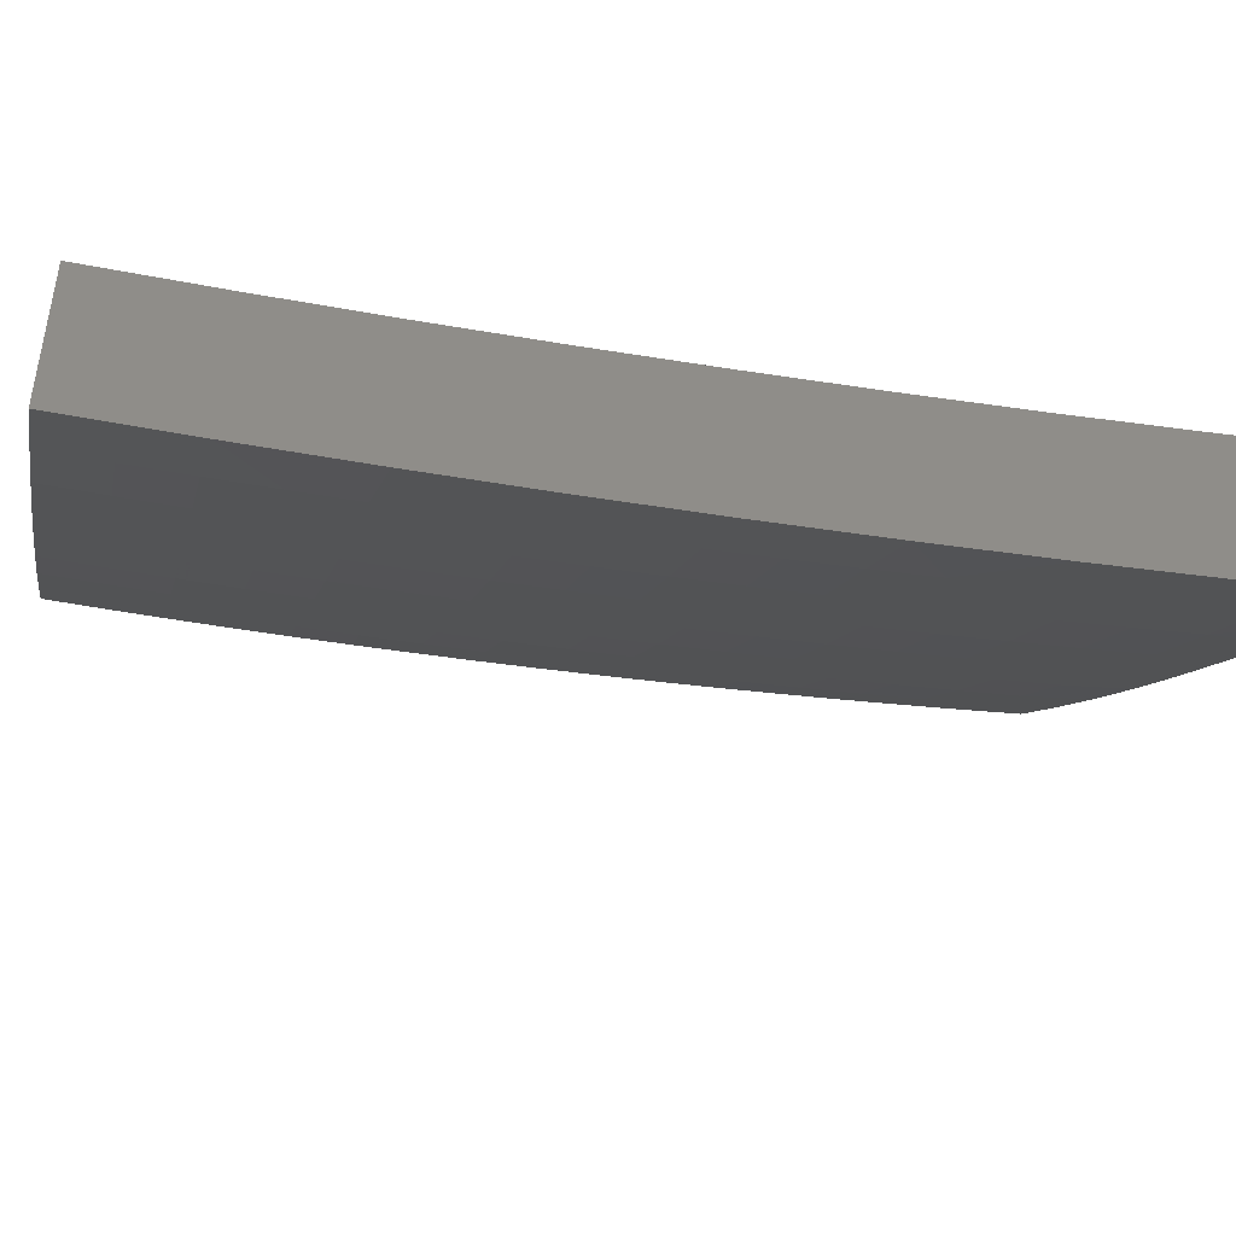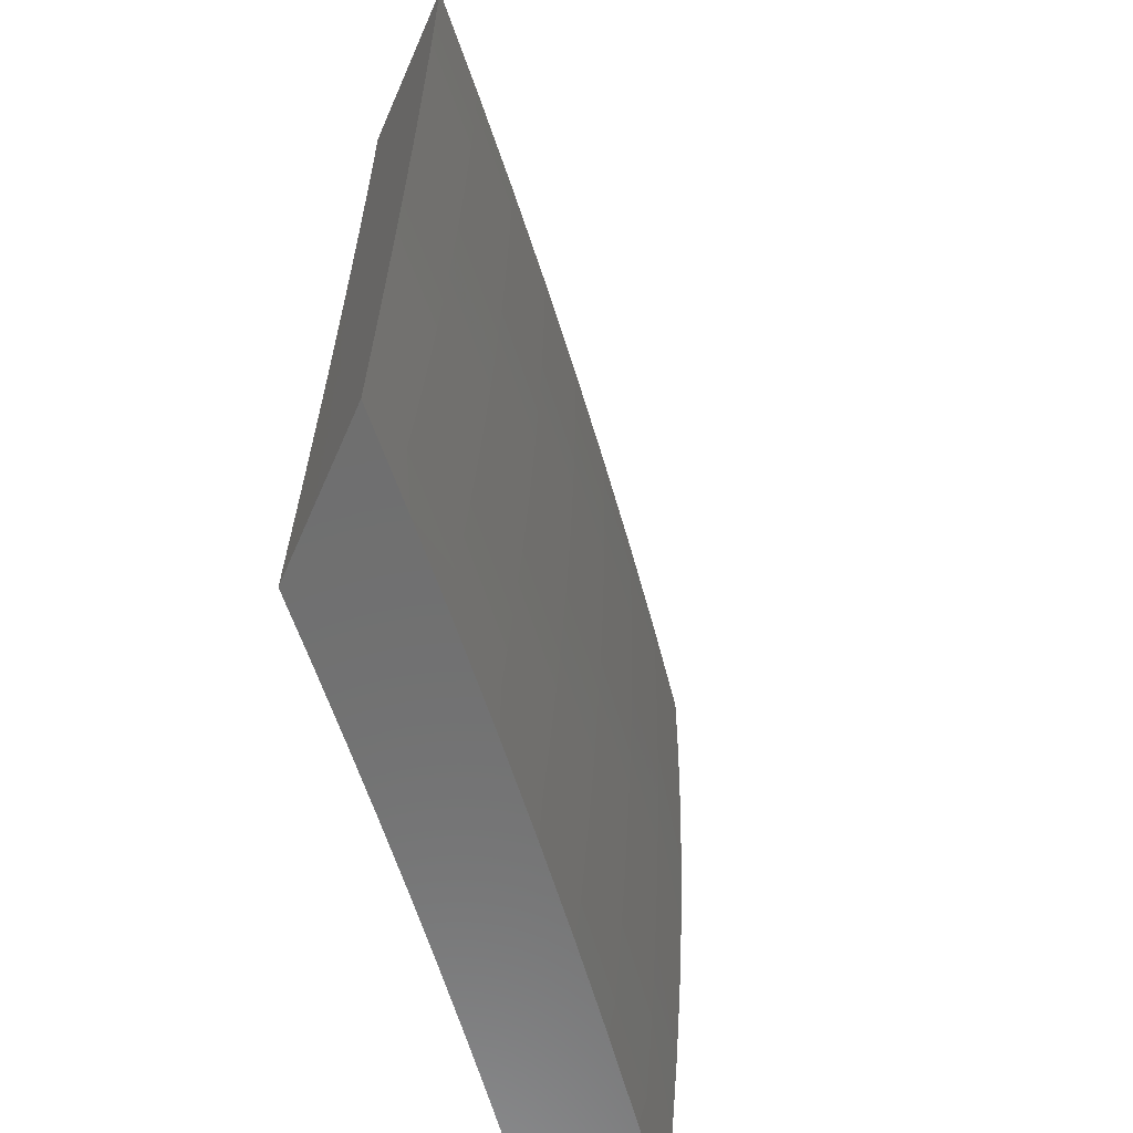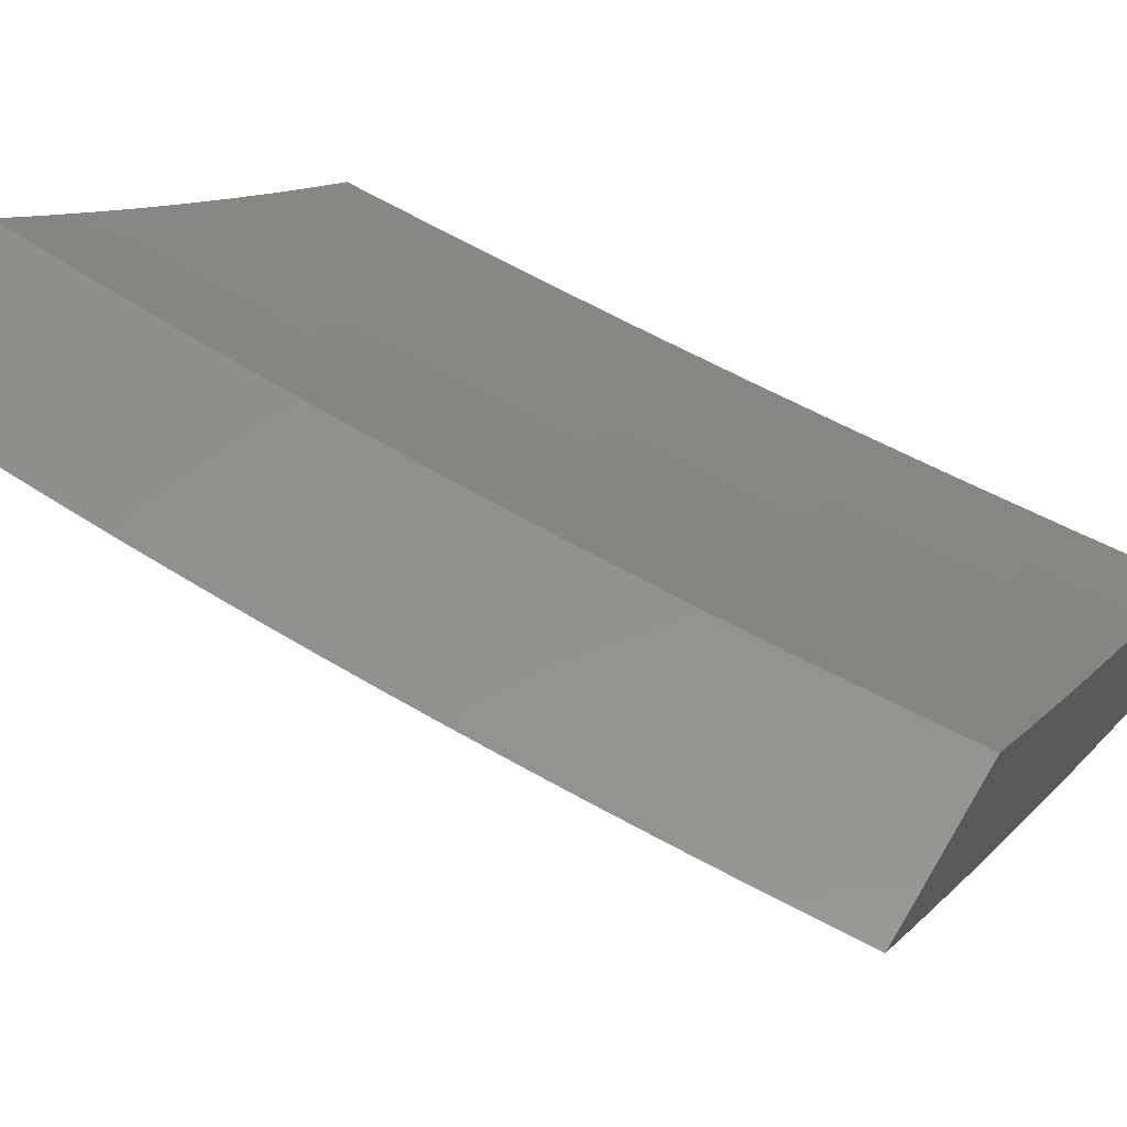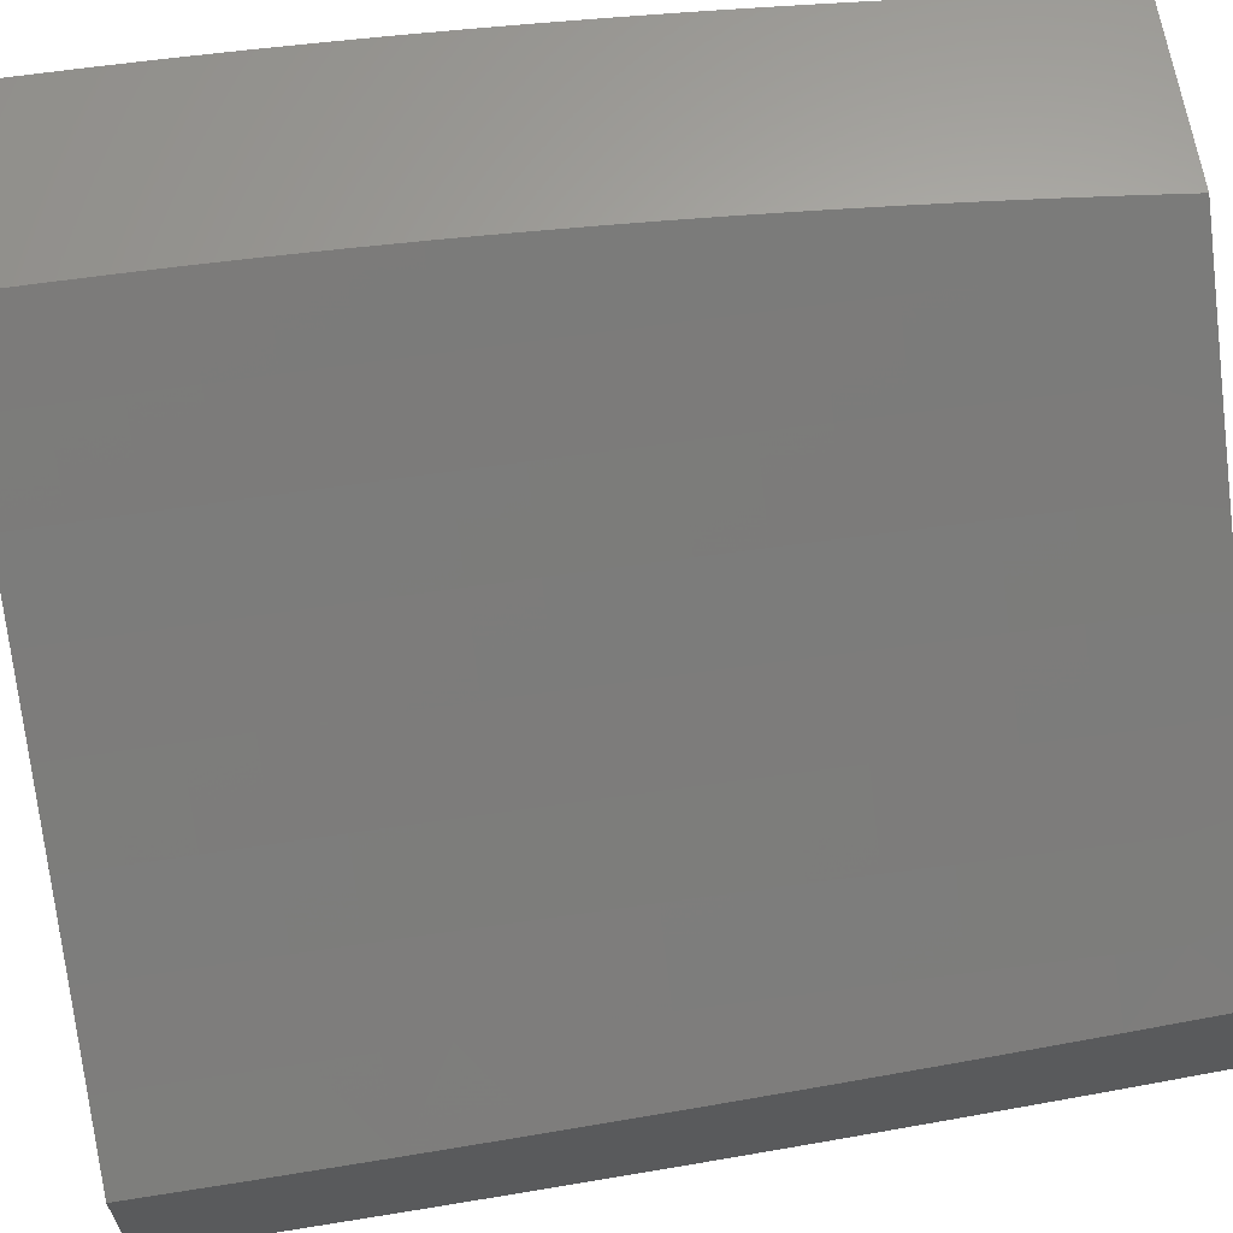
<metadata>
{"format":"stl","ext":"stl","renderer":"f3d","projection":"perspective","resolution":1024,"background":"white","views":[{"elev":-47.9,"azim":77.4,"up":"+Y"},{"elev":-60.7,"azim":-113.6,"up":"+Z"},{"elev":54.4,"azim":-60.2,"up":"+Y"},{"elev":64.3,"azim":81.0,"up":"+Y"}]}
</metadata>
<code>
# stl→obj: 290 verts, 576 faces
v -7.742 -8 -0.9378
v -7.734 -8 -1
v -7.674 -8.062 -0.9367
v -7.646 -8.081 -1
v -7.578 -8.149 -0.9367
v -7.556 -8.162 -1
v -7.48 -8.235 -0.9367
v -7.465 -8.241 -1
v -7.381 -8.32 -0.9367
v -7.374 -8.319 -1
v -7.282 -8.403 -0.9367
v -7.282 -8.396 -1
v -7.189 -8.473 -1
v -7.181 -8.485 -0.9367
v -7.095 -8.548 -1
v -7.08 -8.567 -0.9367
v -7 -8.622 -1
v -7 -8.635 -0.8754
v -7 -8.645 -0.7506
v -7.085 -8.574 -0.8103
v -7.083 -8.57 -0.8734
v -7 -8.654 -0.6257
v -7.09 -8.579 -0.6844
v -7.088 -8.577 -0.7473
v -7.187 -8.492 -0.8103
v -7.184 -8.489 -0.8734
v -7.285 -8.407 -0.8734
v -7 -8.661 -0.5007
v -7.095 -8.584 -0.5589
v -7.093 -8.582 -0.6216
v -7.192 -8.498 -0.6844
v -7.19 -8.495 -0.7473
v -7.29 -8.413 -0.7473
v -7.288 -8.41 -0.8103
v -7.387 -8.326 -0.8103
v -7.384 -8.323 -0.8734
v -7.483 -8.238 -0.8734
v -7 -8.667 -0.3756
v -7.098 -8.588 -0.4338
v -7.096 -8.586 -0.4963
v -7.196 -8.503 -0.5589
v -7.194 -8.501 -0.6216
v -7.295 -8.418 -0.6216
v -7.293 -8.416 -0.6844
v -7.392 -8.332 -0.6844
v -7.39 -8.329 -0.7473
v -7.489 -8.245 -0.7473
v -7.486 -8.242 -0.8103
v -7.584 -8.156 -0.8103
v -7.581 -8.153 -0.8734
v -7.68 -8.069 -0.8103
v -7.677 -8.066 -0.8734
v -7.755 -8 -0.8132
v -7.749 -8 -0.8755
v -7 -8.671 -0.2504
v -7.1 -8.591 -0.3092
v -7.099 -8.59 -0.3715
v -7.2 -8.507 -0.4338
v -7.198 -8.505 -0.4963
v -7.299 -8.423 -0.4963
v -7.297 -8.421 -0.5589
v -7.397 -8.337 -0.5589
v -7.395 -8.335 -0.6216
v -7.493 -8.25 -0.6216
v -7.491 -8.247 -0.6844
v -7.589 -8.161 -0.6844
v -7.586 -8.159 -0.7473
v -7.686 -8.074 -0.6844
v -7.683 -8.072 -0.7473
v -7.766 -8 -0.6884
v -7.761 -8 -0.7508
v -7 -8.674 -0.1252
v -7.102 -8.593 -0.1852
v -7.101 -8.592 -0.2471
v -7.202 -8.51 -0.3092
v -7.201 -8.509 -0.3715
v -7.302 -8.426 -0.3715
v -7.3 -8.424 -0.4338
v -7.4 -8.341 -0.4338
v -7.399 -8.339 -0.4963
v -7.497 -8.254 -0.4963
v -7.496 -8.252 -0.5589
v -7.593 -8.166 -0.5589
v -7.591 -8.164 -0.6216
v -7.69 -8.079 -0.5589
v -7.688 -8.077 -0.6216
v -7.776 -8 -0.5634
v -7.771 -8 -0.6259
v -7 -8.674 0
v -7.103 -8.594 -0.06159
v -7.102 -8.594 -0.1233
v -7.204 -8.512 -0.1852
v -7.203 -8.511 -0.2471
v -7.304 -8.428 -0.2471
v -7.303 -8.427 -0.3092
v -7.403 -8.344 -0.3092
v -7.402 -8.342 -0.3715
v -7.5 -8.257 -0.3715
v -7.499 -8.256 -0.4338
v -7.597 -8.17 -0.4338
v -7.595 -8.168 -0.4963
v -7.694 -8.083 -0.4338
v -7.692 -8.081 -0.4963
v -7.783 -8 -0.4384
v -7.78 -8 -0.5009
v -7.103 -8.594 2.429e-64
v -7.204 -8.513 -0.06159
v -7.204 -8.512 -0.1233
v -7.305 -8.43 -0.1233
v -7.304 -8.429 -0.1852
v -7.404 -8.345 -0.1852
v -7.404 -8.345 -0.2471
v -7.503 -8.26 -0.2471
v -7.502 -8.259 -0.3092
v -7.599 -8.173 -0.3092
v -7.598 -8.171 -0.3715
v -7.696 -8.085 -0.3092
v -7.695 -8.084 -0.3715
v -7.789 -8 -0.3132
v -7.786 -8 -0.3758
v -7.205 -8.513 3.57e-64
v -7.305 -8.43 -0.06159
v -7.405 -8.346 -0.1233
v -7.503 -8.261 -0.1852
v -7.6 -8.174 -0.2471
v -7.697 -8.086 -0.2471
v -7.791 -8 -0.2506
v -7.305 -8.43 3.718e-64
v -7.405 -8.346 -0.06159
v -7.504 -8.261 -0.1233
v -7.601 -8.174 -0.1852
v -7.698 -8.087 -0.1852
v -7.793 -8 -0.188
v -7.405 -8.346 3.173e-64
v -7.504 -8.261 -0.06159
v -7.602 -8.175 -0.1233
v -7.699 -8.088 -0.1233
v -7.794 -8 -0.1253
v -7.504 -8.262 2.231e-64
v -7.602 -8.175 -0.06159
v -7.699 -8.088 -0.06159
v -7.795 -8 -0.06267
v -7.602 -8.176 1.19e-64
v -7.699 -8.088 3.471e-65
v -7.795 -8 0
v -7 -8.463 -0.8754
v -7 -8.45 -1
v -7.053 -8.415 -0.9367
v -7.068 -8.396 -1
v -7.128 -8.354 -0.9367
v -7.136 -8.341 -1
v -7.203 -8.292 -0.9367
v -7.203 -8.285 -1
v -7.27 -8.229 -1
v -7.278 -8.23 -0.9367
v -7.337 -8.173 -1
v -7.352 -8.167 -0.9367
v -7.403 -8.116 -1
v -7.425 -8.103 -0.9367
v -7.468 -8.058 -1
v -7.498 -8.038 -0.9367
v -7.533 -8 -1
v -7.541 -8 -0.9378
v -7.548 -8 -0.8755
v -7.501 -8.042 -0.8734
v -7.429 -8.106 -0.8734
v -7.355 -8.17 -0.8734
v -7.358 -8.173 -0.8103
v -7.284 -8.236 -0.8103
v -7.287 -8.24 -0.7473
v -7.212 -8.302 -0.7473
v -7.215 -8.305 -0.6843
v -7.139 -8.367 -0.6843
v -7.142 -8.369 -0.6215
v -7.066 -8.43 -0.6215
v -7.068 -8.433 -0.5588
v -7 -8.483 -0.6257
v -7 -8.49 -0.5007
v -7.07 -8.435 -0.4962
v -7.071 -8.437 -0.4338
v -7.145 -8.374 -0.4962
v -7.147 -8.376 -0.4338
v -7.221 -8.312 -0.4962
v -7.222 -8.314 -0.4338
v -7.295 -8.249 -0.4962
v -7.297 -8.251 -0.4338
v -7.369 -8.186 -0.4962
v -7.371 -8.188 -0.4338
v -7.443 -8.122 -0.4962
v -7.445 -8.124 -0.4338
v -7.518 -8.059 -0.4338
v -7.519 -8.061 -0.3714
v -7.587 -8 -0.3758
v -7.589 -8 -0.3132
v -7.554 -8 -0.8132
v -7.504 -8.045 -0.8103
v -7.432 -8.11 -0.8103
v -7.361 -8.176 -0.7473
v -7.289 -8.242 -0.6843
v -7.217 -8.307 -0.6215
v -7.144 -8.372 -0.5588
v -7.561 -8 -0.7508
v -7.507 -8.048 -0.7473
v -7.434 -8.113 -0.7473
v -7.363 -8.179 -0.6843
v -7.291 -8.245 -0.6215
v -7.219 -8.31 -0.5588
v -7.566 -8 -0.6884
v -7.51 -8.051 -0.6843
v -7.437 -8.115 -0.6843
v -7.366 -8.182 -0.6215
v -7.294 -8.247 -0.5588
v -7.571 -8 -0.626
v -7.512 -8.053 -0.6215
v -7.439 -8.118 -0.6215
v -7.368 -8.184 -0.5588
v -7.576 -8 -0.5635
v -7.514 -8.056 -0.5588
v -7.441 -8.12 -0.5588
v -7.58 -8 -0.501
v -7.516 -8.058 -0.4962
v -7.584 -8 -0.4384
v -7.52 -8.062 -0.3092
v -7.592 -8 -0.2506
v -7.521 -8.063 -0.2471
v -7.593 -8 -0.188
v -7.522 -8.064 -0.1851
v -7.595 -8 -0.1253
v -7.523 -8.065 -0.1233
v -7.595 -8 -0.06267
v -7.523 -8.065 -0.06158
v -7.596 -8 0
v -7.523 -8.065 4.605e-34
v -7.45 -8.13 -0.06158
v -7.45 -8.13 6.766e-34
v -7.376 -8.194 7.048e-34
v -7.376 -8.194 -0.06158
v -7.302 -8.257 6.014e-34
v -7.302 -8.257 -0.06158
v -7.227 -8.32 4.229e-34
v -7.227 -8.319 -0.06158
v -7.152 -8.381 2.255e-34
v -7.152 -8.381 -0.06158
v -7.076 -8.443 6.578e-35
v -7.076 -8.443 -0.06158
v -7 -8.503 0
v -7 -8.503 -0.1252
v -7 -8.5 -0.2505
v -7.075 -8.442 -0.1851
v -7.076 -8.442 -0.1233
v -7.152 -8.381 -0.1233
v -7.227 -8.319 -0.1233
v -7.302 -8.256 -0.1233
v -7.376 -8.193 -0.1233
v -7.45 -8.129 -0.1233
v -7 -8.496 -0.3756
v -7.074 -8.44 -0.3092
v -7.075 -8.441 -0.2471
v -7.151 -8.38 -0.2471
v -7.151 -8.38 -0.1851
v -7.226 -8.318 -0.2471
v -7.227 -8.318 -0.1851
v -7.3 -8.255 -0.2471
v -7.301 -8.256 -0.1851
v -7.375 -8.192 -0.2471
v -7.375 -8.193 -0.1851
v -7.448 -8.128 -0.2471
v -7.449 -8.129 -0.1851
v -7.073 -8.438 -0.3714
v -7.148 -8.377 -0.3714
v -7.15 -8.378 -0.3092
v -7.224 -8.315 -0.3714
v -7.225 -8.317 -0.3092
v -7.298 -8.253 -0.3714
v -7.3 -8.254 -0.3092
v -7.373 -8.189 -0.3714
v -7.374 -8.191 -0.3092
v -7.446 -8.126 -0.3714
v -7.447 -8.127 -0.3092
v -7.064 -8.428 -0.6843
v -7 -8.474 -0.7506
v -7.061 -8.425 -0.7473
v -7.059 -8.422 -0.8103
v -7.134 -8.361 -0.8103
v -7.131 -8.357 -0.8734
v -7.207 -8.296 -0.8734
v -7.056 -8.418 -0.8734
v -7.137 -8.364 -0.7473
v -7.209 -8.299 -0.8103
v -7.281 -8.233 -0.8734
f 1 2 3
f 3 2 4
f 3 4 5
f 5 4 6
f 5 6 7
f 7 6 8
f 7 8 9
f 9 8 10
f 9 10 11
f 11 10 12
f 11 12 13
f 11 13 14
f 14 13 15
f 14 15 16
f 16 15 17
f 16 17 18
f 19 20 18
f 18 20 21
f 18 21 16
f 16 21 14
f 22 23 19
f 19 23 24
f 19 24 20
f 20 24 25
f 20 25 26
f 26 25 27
f 26 27 11
f 11 27 9
f 28 29 22
f 22 29 30
f 22 30 23
f 23 30 31
f 23 31 32
f 32 31 33
f 32 33 34
f 34 33 35
f 34 35 36
f 36 35 37
f 36 37 7
f 7 37 5
f 38 39 28
f 28 39 40
f 28 40 29
f 29 40 41
f 29 41 42
f 42 41 43
f 42 43 44
f 44 43 45
f 44 45 46
f 46 45 47
f 46 47 48
f 48 47 49
f 48 49 50
f 50 49 51
f 50 51 52
f 52 51 53
f 52 53 54
f 55 56 38
f 38 56 57
f 38 57 39
f 39 57 58
f 39 58 59
f 59 58 60
f 59 60 61
f 61 60 62
f 61 62 63
f 63 62 64
f 63 64 65
f 65 64 66
f 65 66 67
f 67 66 68
f 67 68 69
f 69 68 70
f 69 70 71
f 72 73 55
f 55 73 74
f 55 74 56
f 56 74 75
f 56 75 76
f 76 75 77
f 76 77 78
f 78 77 79
f 78 79 80
f 80 79 81
f 80 81 82
f 82 81 83
f 82 83 84
f 84 83 85
f 84 85 86
f 86 85 87
f 86 87 88
f 89 90 72
f 72 90 91
f 72 91 73
f 73 91 92
f 73 92 93
f 93 92 94
f 93 94 95
f 95 94 96
f 95 96 97
f 97 96 98
f 97 98 99
f 99 98 100
f 99 100 101
f 101 100 102
f 101 102 103
f 103 102 104
f 103 104 105
f 89 106 90
f 90 106 107
f 90 107 108
f 108 107 109
f 108 109 110
f 110 109 111
f 110 111 112
f 112 111 113
f 112 113 114
f 114 113 115
f 114 115 116
f 116 115 117
f 116 117 118
f 118 117 119
f 118 119 120
f 106 121 107
f 107 121 122
f 107 122 109
f 109 122 123
f 109 123 111
f 111 123 124
f 111 124 113
f 113 124 125
f 113 125 115
f 115 125 126
f 115 126 117
f 117 126 127
f 117 127 119
f 121 128 122
f 122 128 129
f 122 129 123
f 123 129 130
f 123 130 124
f 124 130 131
f 124 131 125
f 125 131 132
f 125 132 126
f 126 132 133
f 126 133 127
f 128 134 129
f 129 134 135
f 129 135 130
f 130 135 136
f 130 136 131
f 131 136 137
f 131 137 132
f 132 137 138
f 132 138 133
f 134 139 135
f 135 139 140
f 135 140 136
f 136 140 141
f 136 141 137
f 137 141 142
f 137 142 138
f 139 143 140
f 140 143 144
f 140 144 141
f 141 144 145
f 141 145 142
f 118 120 102
f 102 120 104
f 103 105 85
f 85 105 87
f 86 88 68
f 68 88 70
f 69 71 51
f 51 71 53
f 52 54 3
f 3 54 1
f 50 52 5
f 5 52 3
f 67 69 49
f 49 69 51
f 84 86 66
f 66 86 68
f 101 103 83
f 83 103 85
f 116 118 100
f 100 118 102
f 48 50 37
f 37 50 5
f 65 67 47
f 47 67 49
f 82 84 64
f 64 84 66
f 99 101 81
f 81 101 83
f 114 116 98
f 98 116 100
f 46 48 35
f 35 48 37
f 63 65 45
f 45 65 47
f 80 82 62
f 62 82 64
f 97 99 79
f 79 99 81
f 112 114 96
f 96 114 98
f 7 9 36
f 36 9 27
f 36 27 34
f 34 27 25
f 34 25 32
f 32 25 24
f 32 24 23
f 44 46 33
f 33 46 35
f 61 63 43
f 43 63 45
f 78 80 60
f 60 80 62
f 95 97 77
f 77 97 79
f 110 112 94
f 94 112 96
f 42 44 31
f 31 44 33
f 59 61 41
f 41 61 43
f 76 78 58
f 58 78 60
f 93 95 75
f 75 95 77
f 108 110 92
f 92 110 94
f 11 14 26
f 26 14 21
f 26 21 20
f 29 42 30
f 30 42 31
f 39 59 40
f 40 59 41
f 56 76 57
f 57 76 58
f 73 93 74
f 74 93 75
f 90 108 91
f 91 108 92
f 146 147 148
f 148 147 149
f 148 149 150
f 150 149 151
f 150 151 152
f 152 151 153
f 152 153 154
f 152 154 155
f 155 154 156
f 155 156 157
f 157 156 158
f 157 158 159
f 159 158 160
f 159 160 161
f 161 160 162
f 161 162 163
f 163 164 161
f 161 164 165
f 161 165 159
f 159 165 166
f 159 166 167
f 167 166 168
f 167 168 169
f 169 168 170
f 169 170 171
f 171 170 172
f 171 172 173
f 173 172 174
f 173 174 175
f 175 174 176
f 175 176 177
f 177 176 178
f 178 176 179
f 178 179 180
f 180 179 181
f 180 181 182
f 182 181 183
f 182 183 184
f 184 183 185
f 184 185 186
f 186 185 187
f 186 187 188
f 188 187 189
f 188 189 190
f 190 189 191
f 190 191 192
f 192 191 193
f 192 193 194
f 164 195 165
f 165 195 196
f 165 196 166
f 166 196 197
f 166 197 168
f 168 197 198
f 168 198 170
f 170 198 199
f 170 199 172
f 172 199 200
f 172 200 174
f 174 200 201
f 174 201 176
f 176 201 179
f 195 202 196
f 196 202 203
f 196 203 197
f 197 203 204
f 197 204 198
f 198 204 205
f 198 205 199
f 199 205 206
f 199 206 200
f 200 206 207
f 200 207 201
f 201 207 181
f 201 181 179
f 202 208 203
f 203 208 209
f 203 209 204
f 204 209 210
f 204 210 205
f 205 210 211
f 205 211 206
f 206 211 212
f 206 212 207
f 207 212 183
f 207 183 181
f 208 213 209
f 209 213 214
f 209 214 210
f 210 214 215
f 210 215 211
f 211 215 216
f 211 216 212
f 212 216 185
f 212 185 183
f 213 217 214
f 214 217 218
f 214 218 215
f 215 218 219
f 215 219 216
f 216 219 187
f 216 187 185
f 217 220 218
f 218 220 221
f 218 221 219
f 219 221 189
f 219 189 187
f 220 222 221
f 221 222 191
f 221 191 189
f 222 193 191
f 192 194 223
f 223 194 224
f 223 224 225
f 225 224 226
f 225 226 227
f 227 226 228
f 227 228 229
f 229 228 230
f 229 230 231
f 231 230 232
f 231 232 233
f 231 233 234
f 234 233 235
f 234 235 236
f 234 236 237
f 237 236 238
f 237 238 239
f 239 238 240
f 239 240 241
f 241 240 242
f 241 242 243
f 243 242 244
f 243 244 245
f 245 244 246
f 245 246 247
f 248 249 247
f 247 249 250
f 247 250 245
f 245 250 251
f 245 251 243
f 243 251 252
f 243 252 241
f 241 252 253
f 241 253 239
f 239 253 254
f 239 254 237
f 237 254 255
f 237 255 234
f 234 255 231
f 256 257 248
f 248 257 258
f 248 258 249
f 249 258 259
f 249 259 260
f 260 259 261
f 260 261 262
f 262 261 263
f 262 263 264
f 264 263 265
f 264 265 266
f 266 265 267
f 266 267 268
f 268 267 227
f 268 227 229
f 178 180 256
f 256 180 269
f 256 269 257
f 257 269 270
f 257 270 271
f 271 270 272
f 271 272 273
f 273 272 274
f 273 274 275
f 275 274 276
f 275 276 277
f 277 276 278
f 277 278 279
f 279 278 223
f 279 223 225
f 175 177 280
f 280 177 281
f 280 281 282
f 282 281 283
f 282 283 284
f 284 283 285
f 284 285 286
f 286 285 152
f 286 152 155
f 281 146 283
f 283 146 287
f 283 287 285
f 285 287 150
f 285 150 152
f 287 146 148
f 150 287 148
f 173 175 280
f 280 282 288
f 288 282 284
f 288 284 289
f 289 284 286
f 289 286 290
f 290 286 155
f 290 155 157
f 270 269 182
f 182 269 180
f 259 258 271
f 271 258 257
f 251 250 260
f 260 250 249
f 171 173 288
f 288 173 280
f 171 288 289
f 272 270 184
f 184 270 182
f 261 259 273
f 273 259 271
f 252 251 262
f 262 251 260
f 169 171 289
f 169 289 290
f 274 272 186
f 186 272 184
f 263 261 275
f 275 261 273
f 253 252 264
f 264 252 262
f 167 169 290
f 167 290 157
f 276 274 188
f 188 274 186
f 265 263 277
f 277 263 275
f 254 253 266
f 266 253 264
f 159 167 157
f 278 276 190
f 190 276 188
f 267 265 279
f 279 265 277
f 255 254 268
f 268 254 266
f 223 278 192
f 192 278 190
f 227 267 225
f 225 267 279
f 231 255 229
f 229 255 268
f 89 72 246
f 246 72 247
f 247 72 55
f 247 55 248
f 248 55 38
f 248 38 28
f 248 28 256
f 256 28 22
f 256 22 178
f 178 22 19
f 178 19 177
f 177 19 18
f 177 18 17
f 147 146 17
f 17 146 281
f 17 281 177
f 17 15 147
f 147 15 149
f 149 15 13
f 149 13 151
f 151 13 12
f 151 12 153
f 153 12 10
f 153 10 154
f 154 10 156
f 156 10 8
f 156 8 158
f 158 8 6
f 158 6 160
f 160 6 4
f 160 4 162
f 162 4 2
f 145 144 232
f 232 144 233
f 233 144 143
f 233 143 235
f 235 143 139
f 235 139 236
f 236 139 134
f 236 134 238
f 238 134 240
f 240 134 128
f 240 128 242
f 242 128 121
f 242 121 244
f 244 121 106
f 244 106 246
f 246 106 89
f 1 208 2
f 2 208 202
f 2 202 195
f 1 54 208
f 208 54 213
f 213 54 53
f 213 53 217
f 217 53 71
f 217 71 220
f 220 71 70
f 220 70 222
f 222 70 88
f 222 88 87
f 222 87 193
f 193 87 105
f 193 105 194
f 194 105 104
f 194 104 120
f 194 120 224
f 224 120 119
f 224 119 226
f 226 119 127
f 226 127 228
f 228 127 133
f 228 133 138
f 228 138 230
f 230 138 142
f 230 142 232
f 232 142 145
f 195 164 2
f 2 164 163
f 2 163 162

</code>
